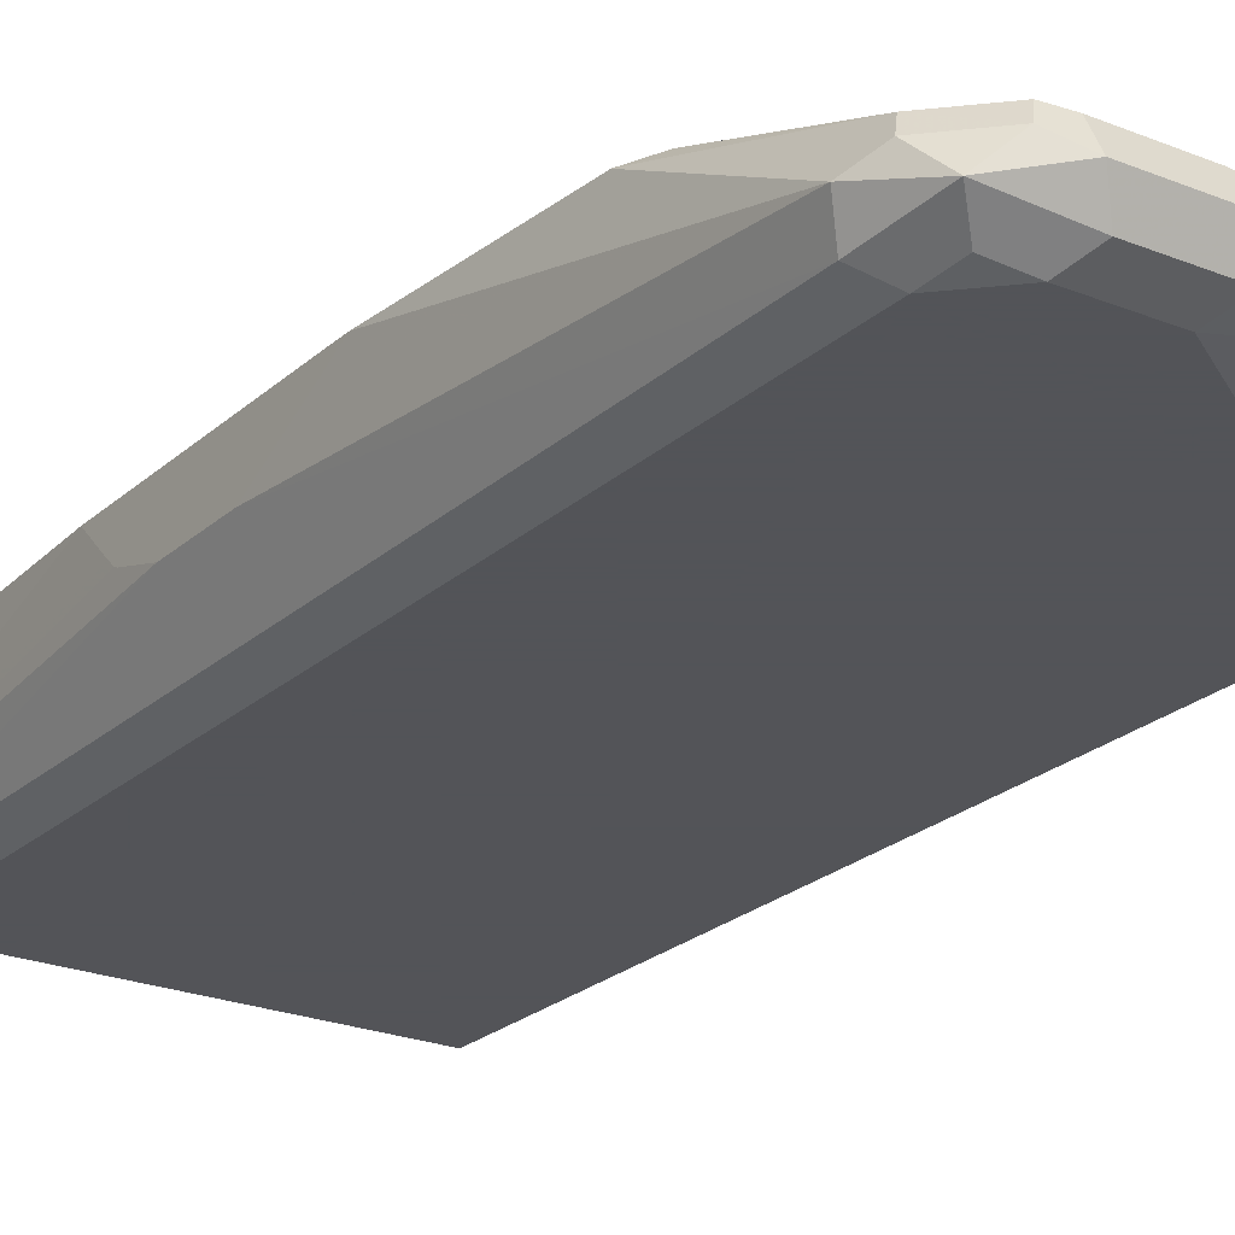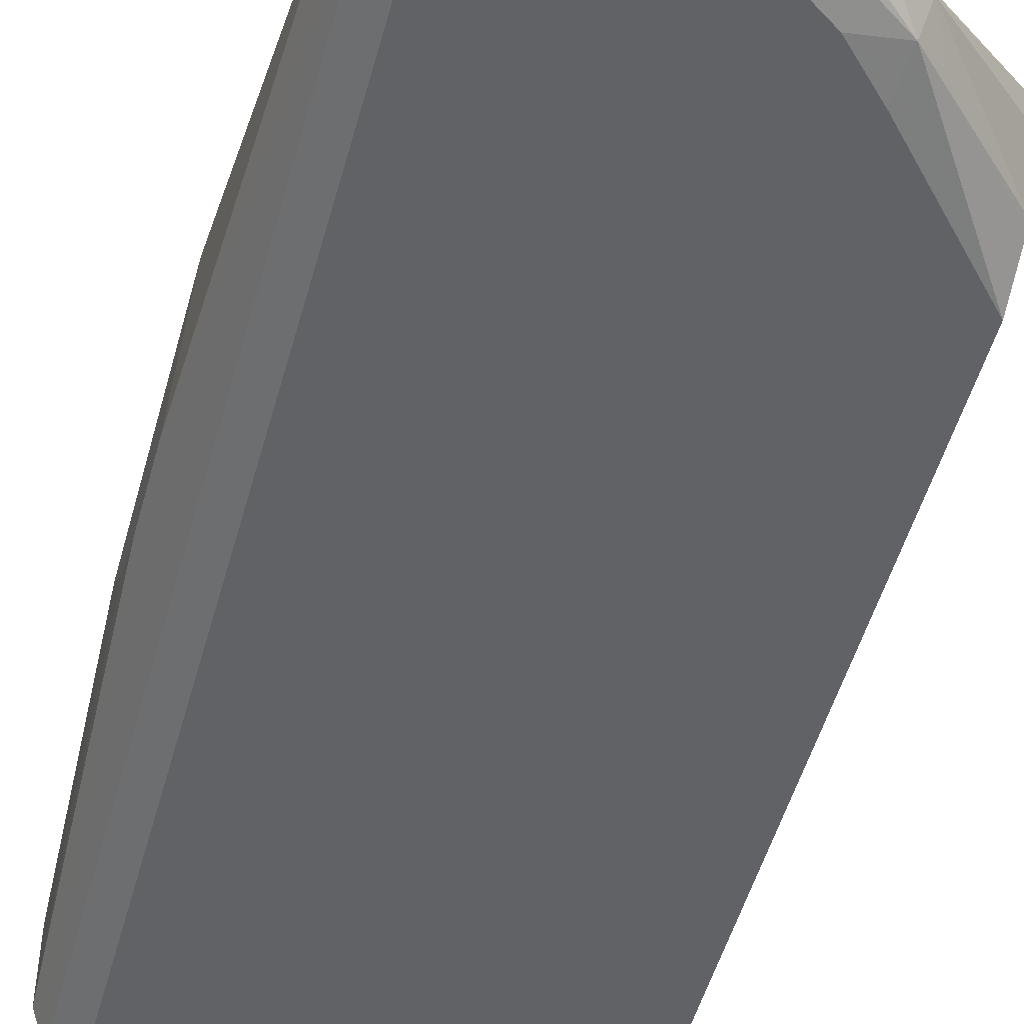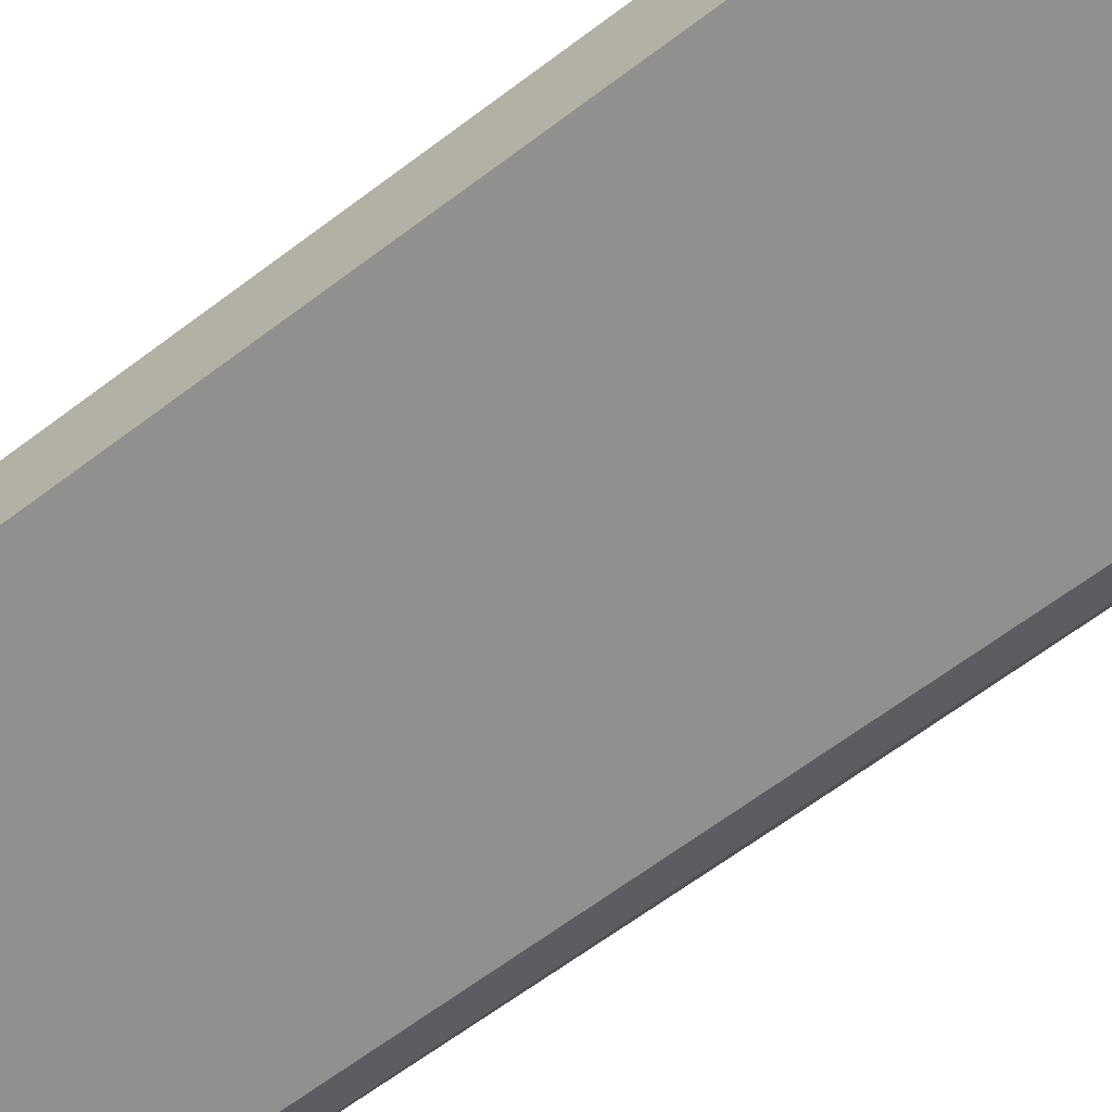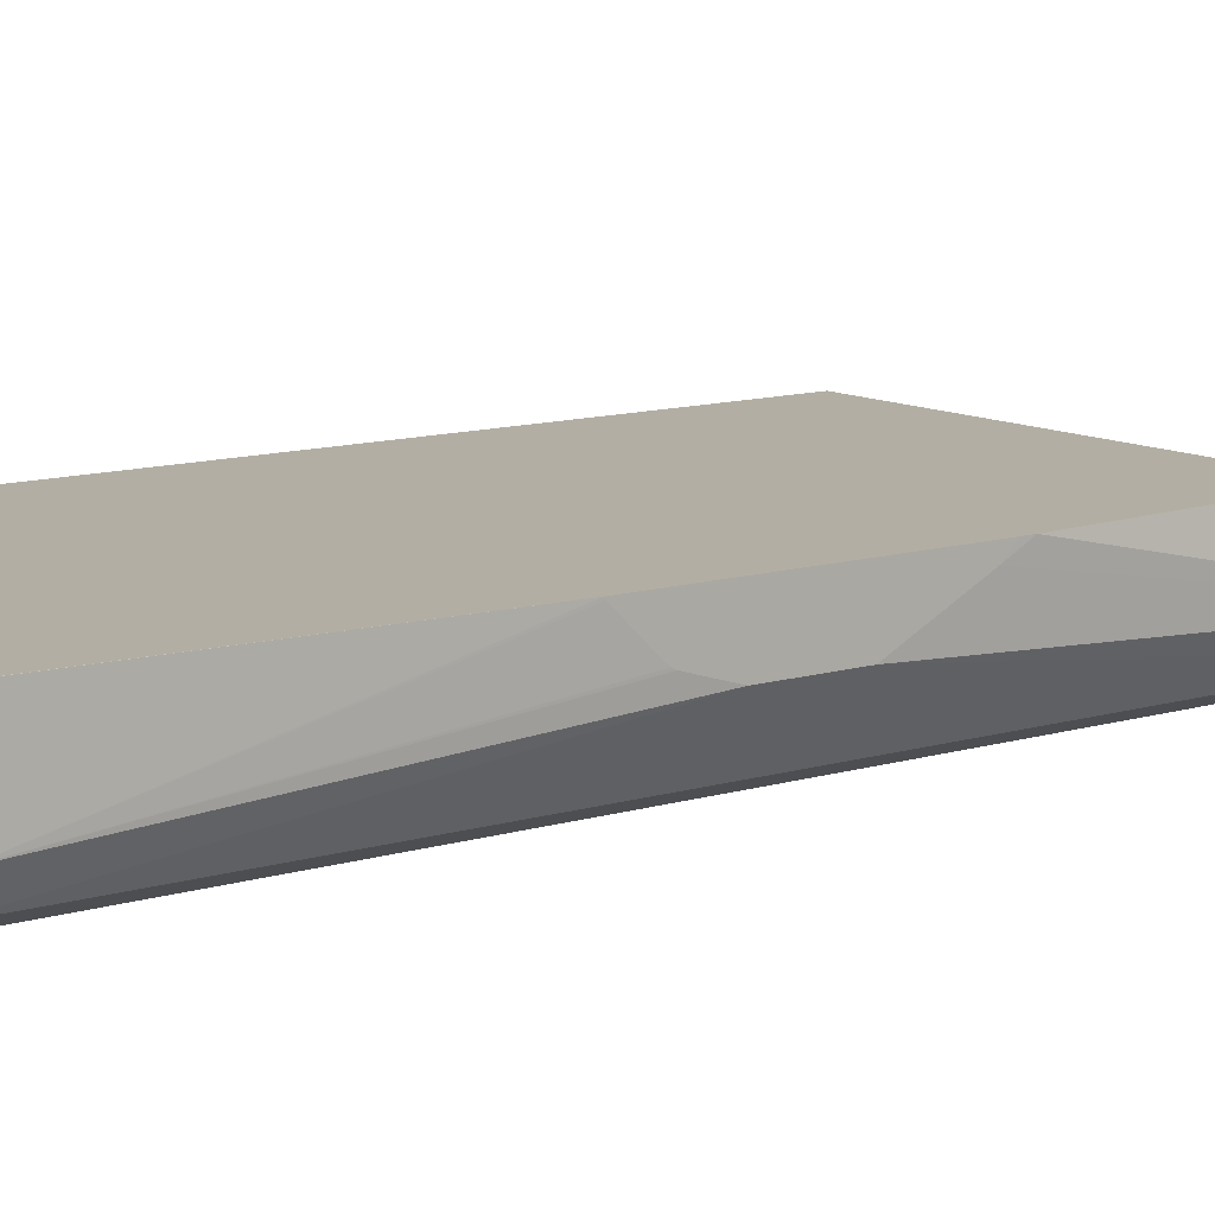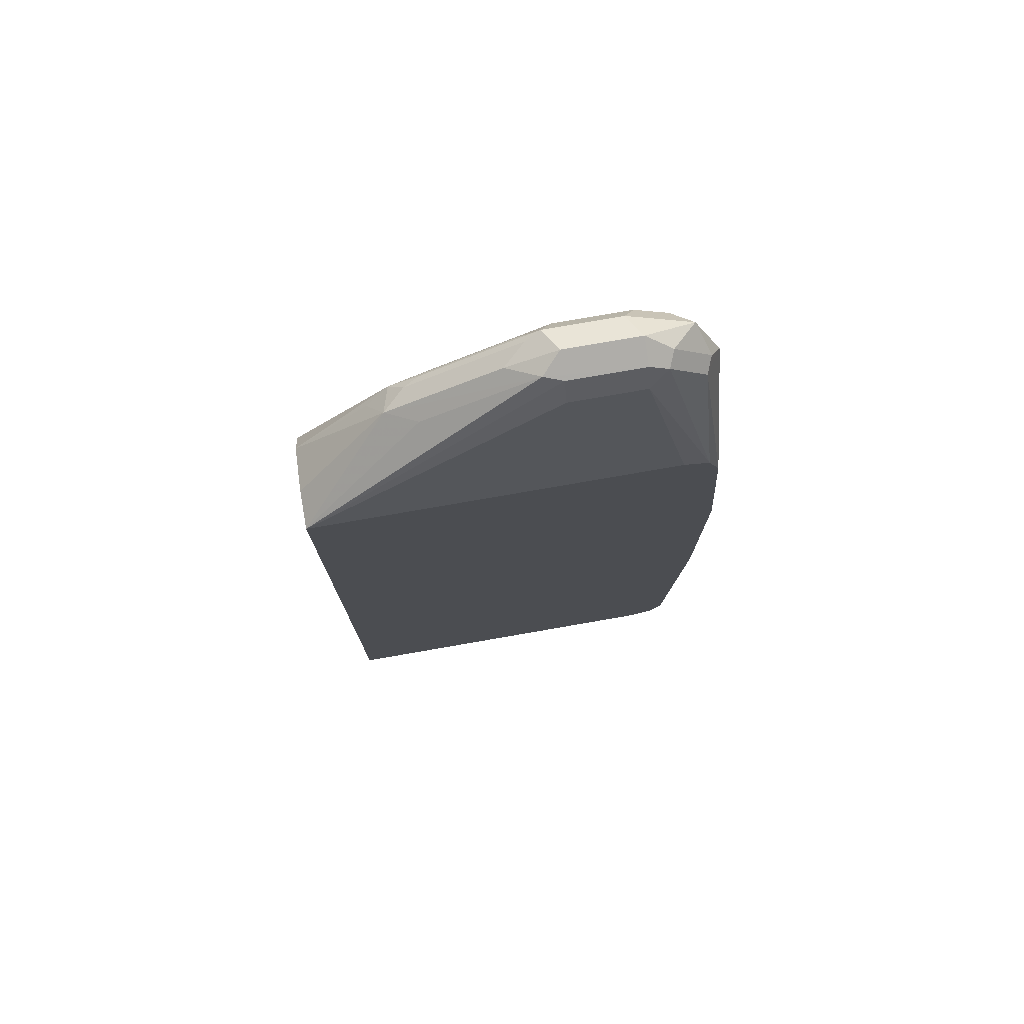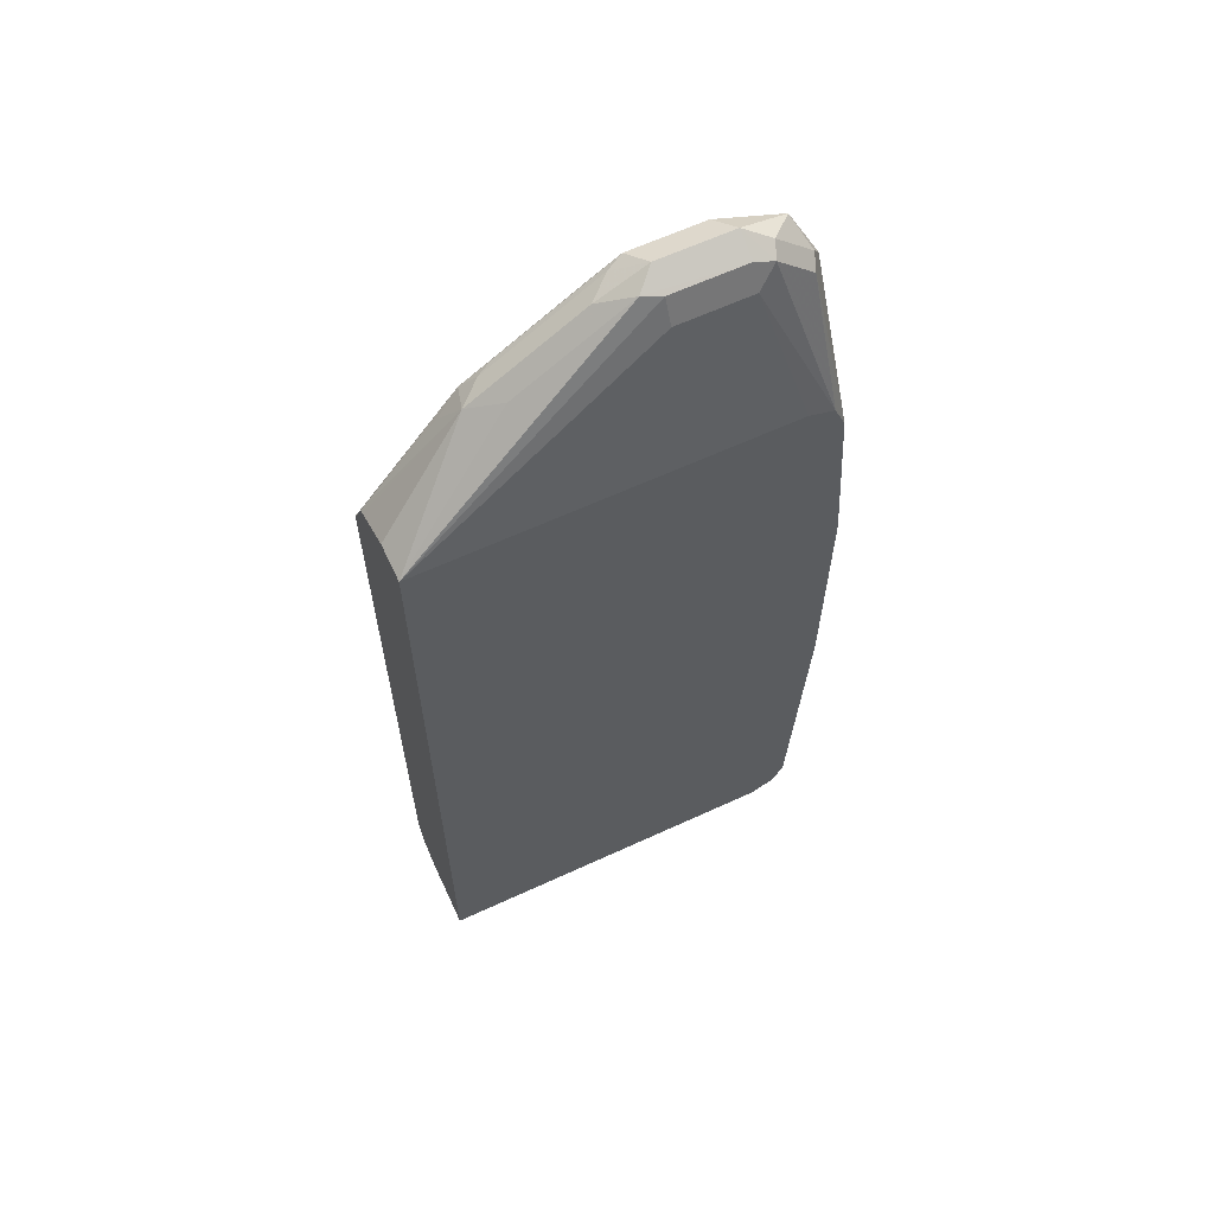
<metadata>
{"format":"obj","ext":"obj","renderer":"f3d","projection":"perspective","resolution":1024,"background":"white","views":[{"elev":-23.4,"azim":145.6,"up":"+Z"},{"elev":-50.6,"azim":164.8,"up":"+Z"},{"elev":-65.6,"azim":-52.9,"up":"+Z"},{"elev":11.0,"azim":52.5,"up":"+Z"},{"elev":76.8,"azim":-9.9,"up":"+Y"},{"elev":63.1,"azim":-25.0,"up":"+Y"}]}
</metadata>
<code>
v 0.4971 0.5176 -0.06337
v 0.4971 0.513 -0.068
v 0.4971 0.5223 -0.06337
v 0.4971 0.415 -0.06337
v 0.4971 0.5124 -0.06853
v 0.4915 0.6024 -0.06337
v 0.4915 0.6659 -0.09513
v 0.4915 0.2854 -0.06337
v 0.4915 0.2854 -0.06342
v 0.4915 0.2854 -0.09513
v 0.4971 0.4154 -0.06417
v 0.4971 0.4808 -0.08438
v 0.4914 0.6026 -0.06337
v 0.4836 0.6738 -0.08324
v 0.4862 0.6606 -0.1057
v 0.4836 0.6738 -0.1031
v 0.4809 0.687 -0.1004
v 0.4862 0.6765 -0.08984
v 0.4862 0.2749 -0.06337
v 0.4862 0.2749 -0.09513
v 0.4836 0.2735 -0.1031
v 0.4862 0.2801 -0.1057
v 0.4971 0.449 -0.08438
v 0.4971 0.432 -0.07927
v 0.4971 0.4306 -0.07853
v 0.4971 0.4276 -0.07593
v 0.4866 0.6145 -0.06337
v 0.4703 0.6923 -0.08984
v 0.4677 0.6897 -0.08324
v 0.4756 0.6659 -0.111
v 0.4545 0.6923 -0.1057
v 0.4598 0.6976 -0.09513
v 0.473 0.6791 -0.1083
v 0.4756 0.2695 -0.06342
v 0.4756 0.2695 -0.06337
v 0.4756 0.2695 -0.09513
v 0.3203 0.2695 -0.09513
v 0.3203 0.2706 -0.09729
v 0.3203 0.2749 -0.1057
v 0.4756 0.2749 -0.1057
v 0.4756 0.2854 -0.111
v 0.4598 0.6817 -0.07927
v 0.4756 0.6183 -0.06337
v 0.4598 0.6923 -0.08456
v 0.4598 0.6817 -0.111
v 0.4228 0.6923 -0.1057
v 0.4201 0.6936 -0.0872
v 0.4281 0.6976 -0.09513
v 0.3203 0.2695 -0.06337
v 0.3203 0.277 -0.1068
v 0.3203 0.2854 -0.111
v 0.4281 0.6817 -0.07927
v 0.3203 0.6183 -0.06337
v 0.4281 0.6923 -0.08456
v 0.4281 0.6817 -0.111
v 0.4162 0.6897 -0.1031
v 0.4102 0.6817 -0.107
v 0.3752 0.6606 -0.1057
v 0.4069 0.687 -0.09513
v 0.3594 0.6553 -0.09513
v 0.3726 0.6619 -0.0872
v 0.3203 0.5866 -0.111
v 0.3203 0.6183 -0.07927
v 0.3805 0.65 -0.111
v 0.3686 0.658 -0.1031
v 0.3627 0.65 -0.107
v 0.3528 0.6421 -0.1031
v 0.3203 0.6077 -0.1004
v 0.3203 0.6088 -0.09838
v 0.3203 0.6131 -0.08984
v 0.3203 0.6057 -0.1014
v 0.3647 0.6342 -0.111
f 37 53 63
f 37 63 70
f 37 70 69
f 37 69 68
f 37 68 71
f 37 71 62
f 37 39 38
f 37 51 50
f 37 50 39
f 39 50 40
f 40 50 41
f 37 49 53
f 41 50 51
f 37 62 51
f 34 37 36
f 30 72 64
f 34 35 49
f 42 44 54
f 29 44 42
f 30 45 33
f 30 41 51
f 30 51 62
f 30 62 72
f 34 49 37
f 30 64 55
f 31 33 45
f 31 55 46
f 31 46 48
f 31 48 32
f 32 47 44
f 32 48 47
f 30 55 45
f 42 54 52
f 57 66 58
f 42 53 43
f 57 64 66
f 29 32 44
f 58 66 65
f 60 65 66
f 60 66 67
f 60 67 68
f 56 60 59
f 60 68 69
f 60 70 63
f 62 71 66
f 62 66 72
f 64 72 66
f 66 71 68
f 66 68 67
f 60 69 70
f 42 52 53
f 56 65 60
f 53 60 63
f 44 47 54
f 46 56 48
f 46 55 57
f 46 57 58
f 46 58 65
f 46 65 56
f 55 64 57
f 47 48 59
f 47 60 61
f 47 61 53
f 47 53 54
f 48 56 59
f 52 54 53
f 53 61 60
f 47 59 60
f 28 32 29
f 31 45 55
f 27 29 42
f 1 5 2
f 2 5 3
f 3 5 7
f 3 7 6
f 4 8 9
f 4 9 10
f 1 12 5
f 4 10 11
f 6 7 14
f 6 14 13
f 7 15 16
f 7 16 17
f 7 17 18
f 7 18 14
f 5 12 7
f 7 12 15
f 1 23 12
f 1 25 24
f 1 2 3
f 1 3 6
f 27 42 43
f 1 13 27
f 1 27 43
f 1 43 53
f 1 24 23
f 1 53 49
f 1 35 19
f 1 19 8
f 1 8 4
f 1 4 11
f 1 11 26
f 1 26 25
f 1 49 35
f 8 19 20
f 1 6 13
f 8 10 9
f 17 31 32
f 17 32 28
f 17 28 18
f 17 33 31
f 19 34 21
f 19 21 20
f 16 33 17
f 19 35 34
f 21 36 37
f 21 37 38
f 21 38 39
f 21 39 40
f 21 41 22
f 8 20 10
f 21 34 36
f 16 30 33
f 21 40 41
f 15 22 41
f 15 41 30
f 10 21 22
f 10 22 23
f 10 23 24
f 10 24 25
f 10 25 26
f 10 26 11
f 10 20 21
f 12 22 15
f 13 14 27
f 14 18 28
f 14 28 29
f 14 29 27
f 15 30 16
f 12 23 22

</code>
